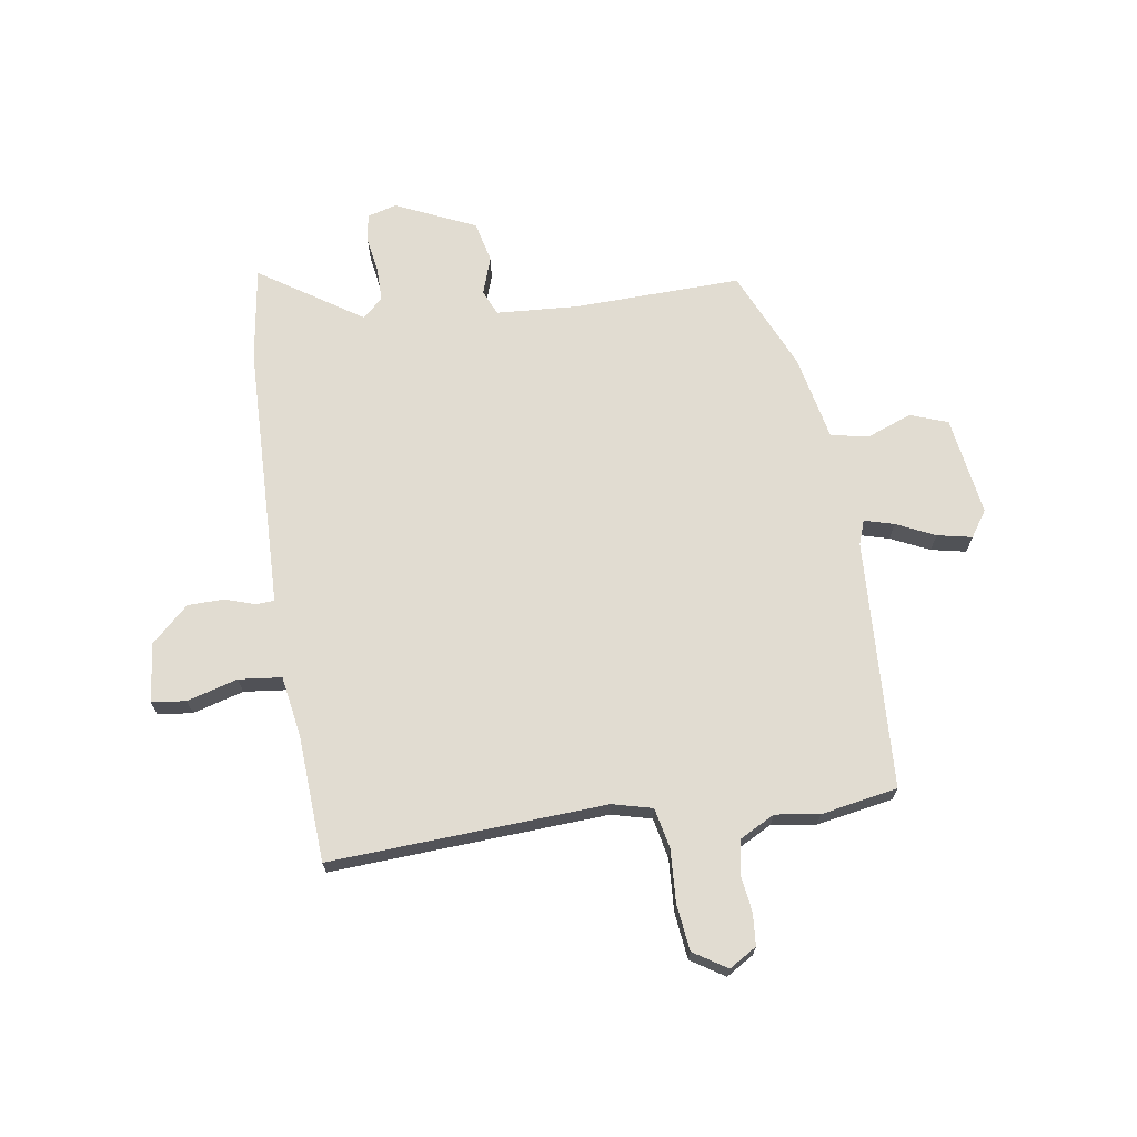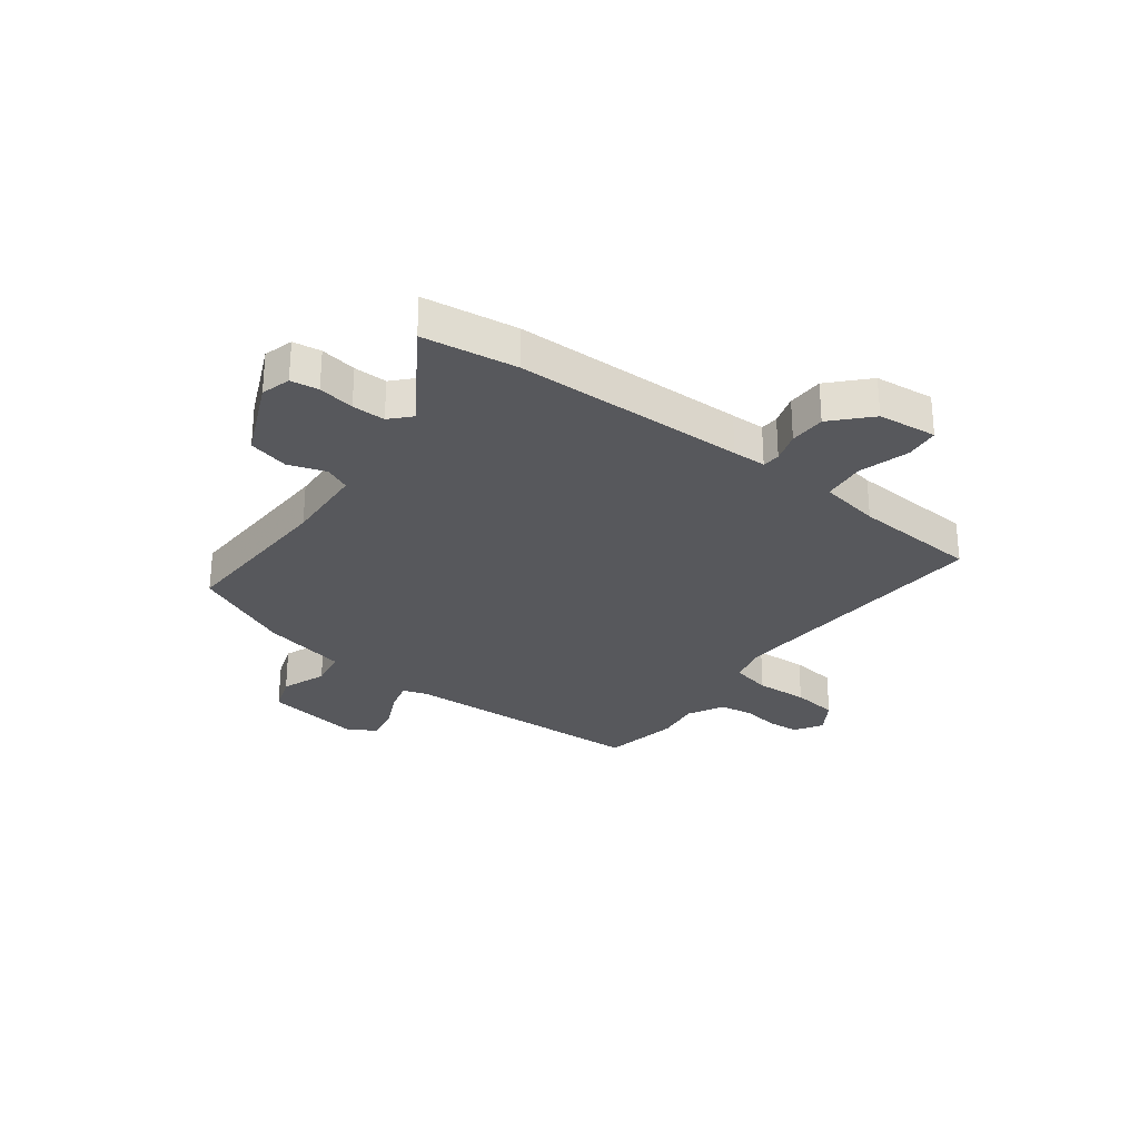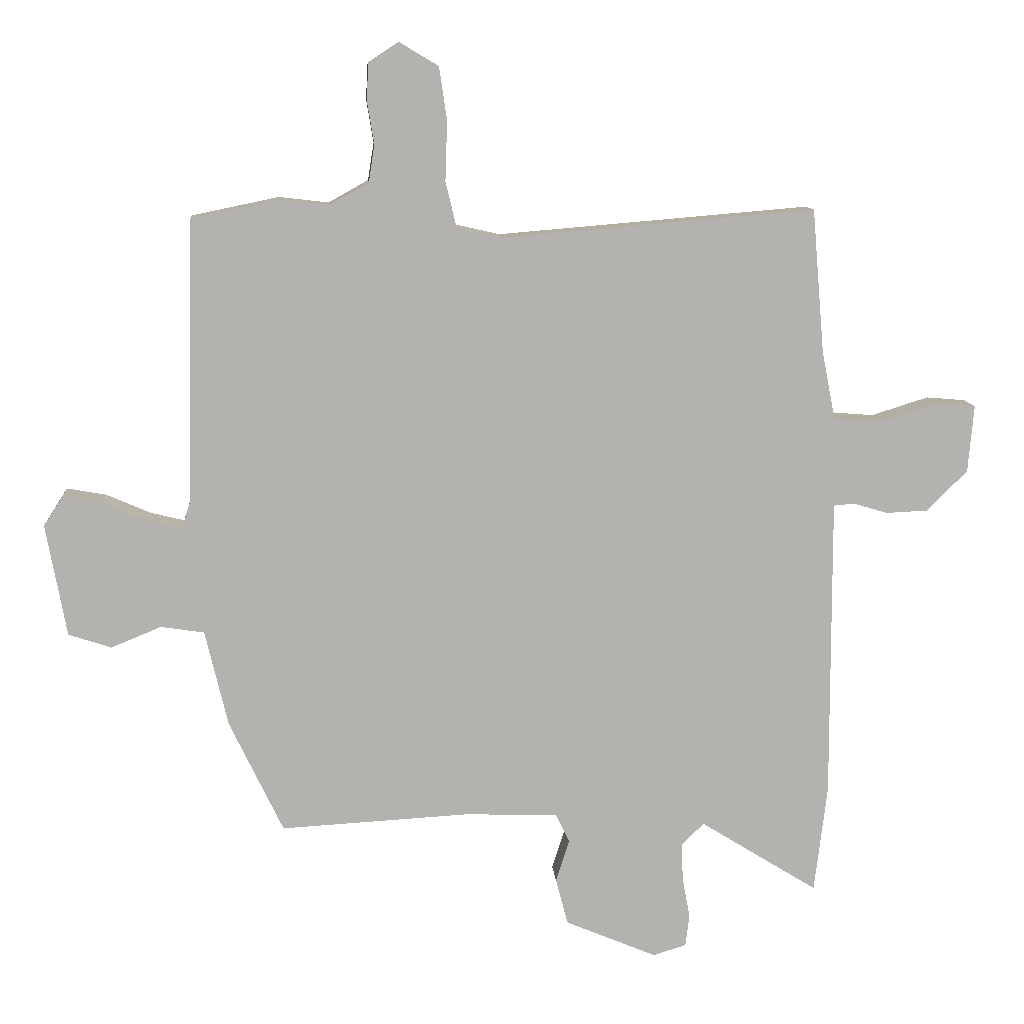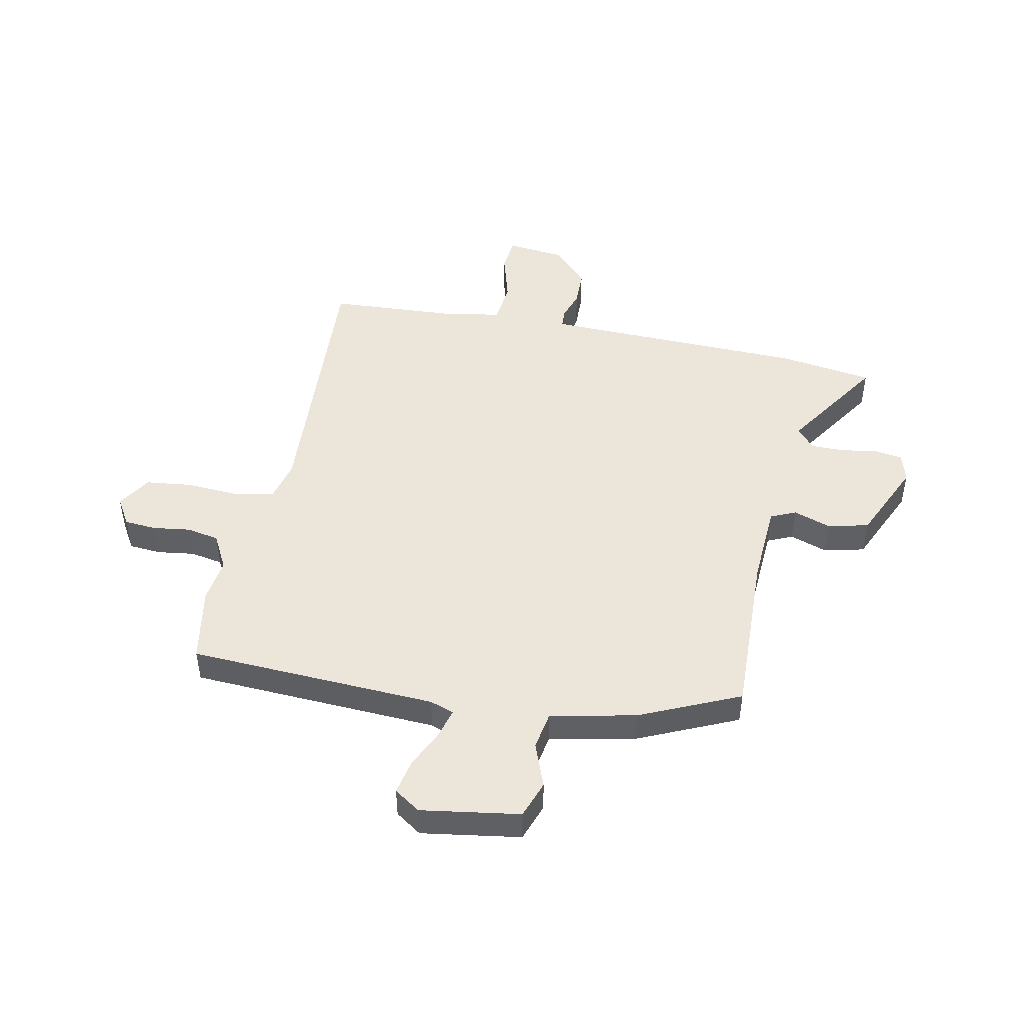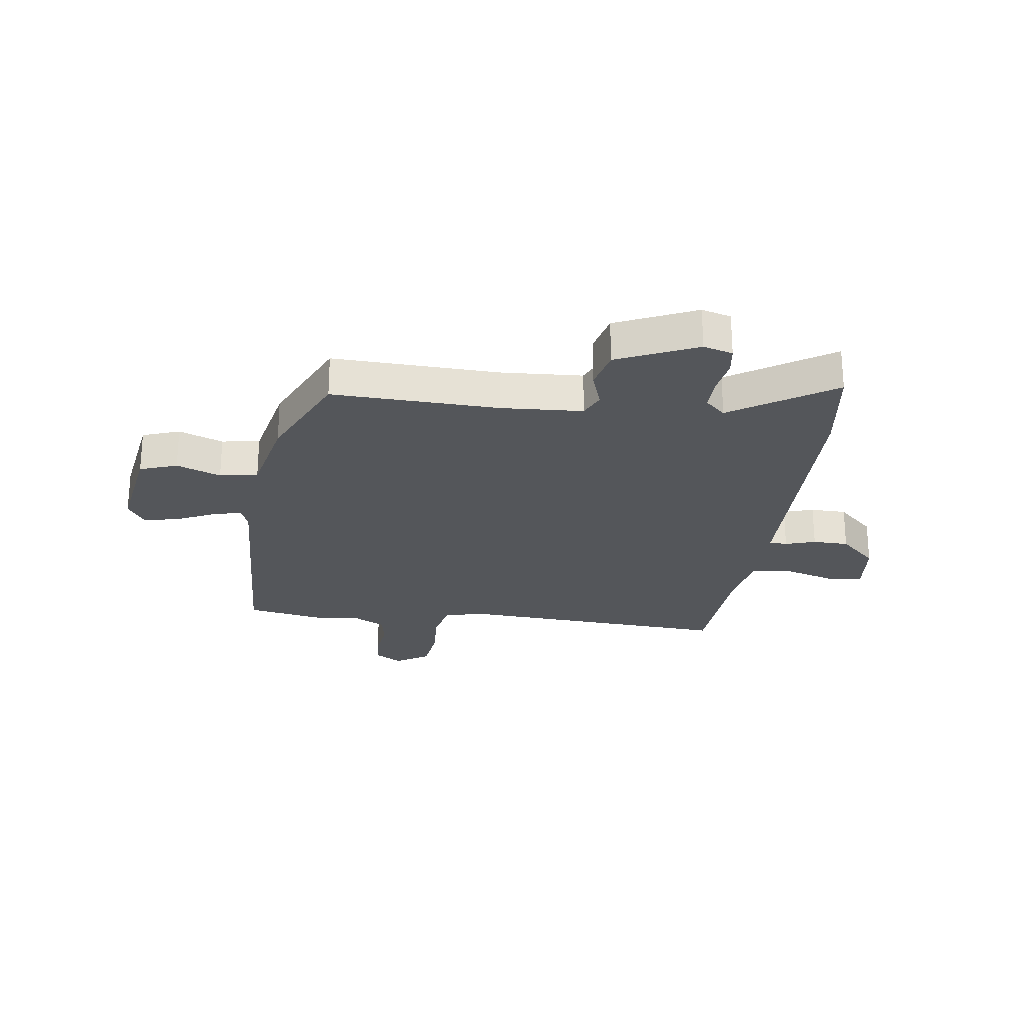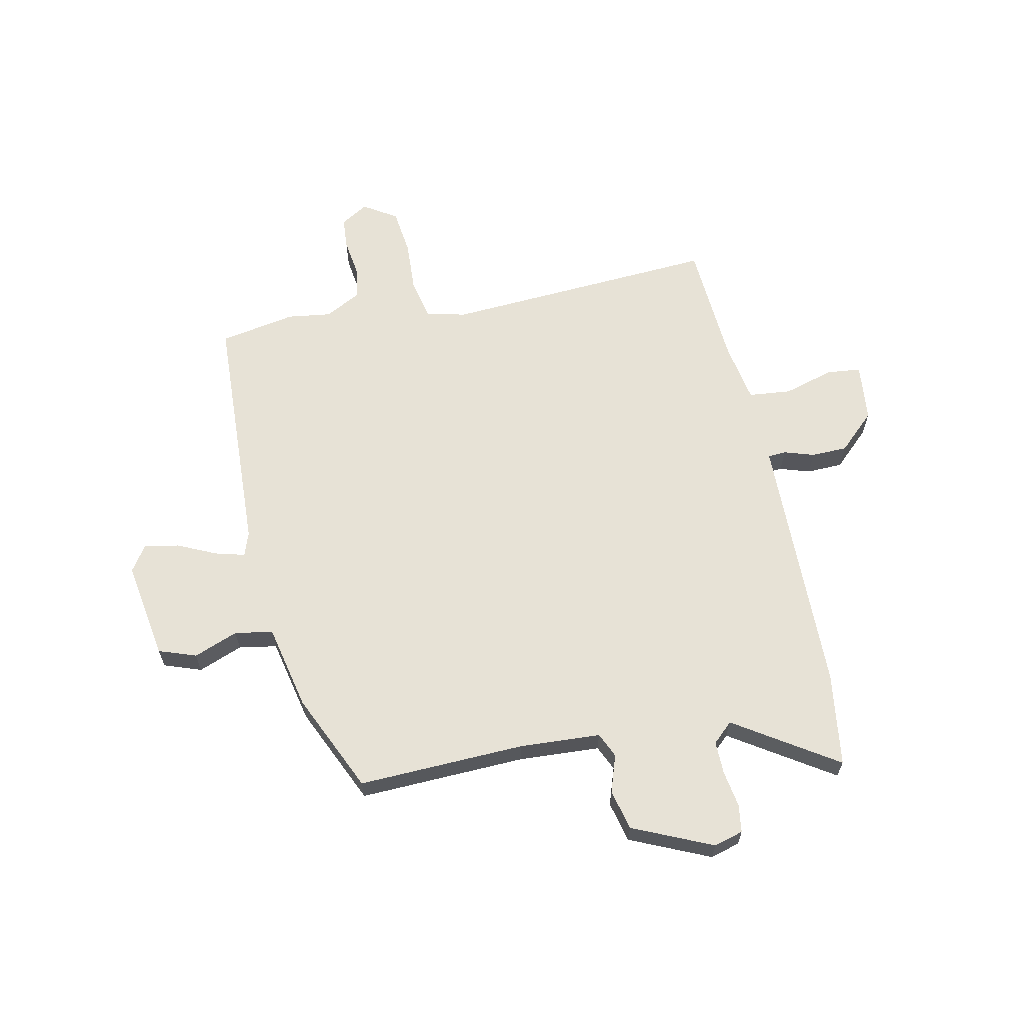
<metadata>
{"format":"obj","ext":"obj","renderer":"f3d","projection":"perspective","resolution":1024,"background":"white","views":[{"elev":69.3,"azim":-7.0,"up":"+Y"},{"elev":-28.7,"azim":-125.8,"up":"+Y"},{"elev":10.6,"azim":175.9,"up":"+Z"},{"elev":47.6,"azim":103.0,"up":"+Y"},{"elev":-25.2,"azim":173.6,"up":"+Y"},{"elev":63.5,"azim":169.4,"up":"+Y"}]}
</metadata>
<code>
v 0.378 0.07 -0.48
v 0.082 0.07 -0.463
v -0.063 0.07 -0.468
v -0.084 0.07 -0.512
v -0.063 0.07 -0.579
v -0.082 0.07 -0.651
v -0.225 0.07 -0.711
v -0.277 0.07 -0.695
v -0.283 0.07 -0.645
v -0.271 0.07 -0.581
v -0.269 0.07 -0.522
v -0.304 0.07 -0.488
v -0.488 0.07 -0.602
v -0.508 0.07 -0.434
v -0.507 0.07 -0.023
v -0.507 0.07 0.037
v -0.539 0.07 0.04
v -0.593 0.07 0.024
v -0.657 0.07 0.027
v -0.721 0.07 0.09
v -0.73 0.07 0.195
v -0.669 0.07 0.2
v -0.58 0.07 0.172
v -0.504 0.07 0.178
v -0.483 0.07 0.285
v -0.464 0.07 0.508
v 0.024 0.07 0.467
v 0.095 0.07 0.483
v 0.112 0.07 0.554
v 0.109 0.07 0.647
v 0.121 0.07 0.729
v 0.181 0.07 0.765
v 0.229 0.07 0.734
v 0.232 0.07 0.678
v 0.221 0.07 0.611
v 0.23 0.07 0.553
v 0.292 0.07 0.518
v 0.37 0.07 0.527
v 0.505 0.07 0.499
v 0.515 0.07 0.057
v 0.529 0.07 0.014
v 0.582 0.07 0.027
v 0.651 0.07 0.057
v 0.713 0.07 0.068
v 0.743 0.07 0.021
v 0.711 0.07 -0.154
v 0.644 0.07 -0.176
v 0.566 0.07 -0.144
v 0.498 0.07 -0.154
v 0.462 0.07 -0.305
v 0.378 0 -0.48
v 0.082 0 -0.463
v -0.063 0 -0.468
v -0.084 0 -0.512
v -0.063 0 -0.579
v -0.082 0 -0.651
v -0.225 0 -0.711
v -0.277 0 -0.695
v -0.283 0 -0.645
v -0.271 0 -0.581
v -0.269 0 -0.522
v -0.304 0 -0.488
v -0.488 0 -0.602
v -0.508 0 -0.434
v -0.507 0 -0.023
v -0.507 0 0.037
v -0.539 0 0.04
v -0.593 0 0.024
v -0.657 0 0.027
v -0.721 0 0.09
v -0.73 0 0.195
v -0.669 0 0.2
v -0.58 0 0.172
v -0.504 0 0.178
v -0.483 0 0.285
v -0.464 0 0.508
v 0.024 0 0.467
v 0.095 0 0.483
v 0.112 0 0.554
v 0.109 0 0.647
v 0.121 0 0.729
v 0.181 0 0.765
v 0.229 0 0.734
v 0.232 0 0.678
v 0.221 0 0.611
v 0.23 0 0.553
v 0.292 0 0.518
v 0.37 0 0.527
v 0.505 0 0.499
v 0.515 0 0.057
v 0.529 0 0.014
v 0.582 0 0.027
v 0.651 0 0.057
v 0.713 0 0.068
v 0.743 0 0.021
v 0.711 0 -0.154
v 0.644 0 -0.176
v 0.566 0 -0.144
v 0.498 0 -0.154
v 0.462 0 -0.305
f 49 50 1 2
f 45 46 47 48
f 45 48 49
f 42 43 44 45
f 41 42 45 49
f 40 41 49 2
f 37 38 39 40
f 36 37 40 2
f 32 33 34 35
f 29 30 31 32
f 28 29 32 35
f 25 26 27
f 24 25 27 28
f 20 21 22 23
f 20 23 24
f 17 18 19 20
f 16 17 20 24
f 15 16 24 28
f 12 13 14 15
f 11 12 15 28
f 7 8 9 10
f 4 5 6 7
f 3 4 7 10
f 35 36 2 3
f 11 28 35
f 3 10 11 35
f 52 51 100 99
f 98 97 96 95
f 99 98 95
f 95 94 93 92
f 99 95 92 91
f 52 99 91 90
f 90 89 88 87
f 52 90 87 86
f 85 84 83 82
f 82 81 80 79
f 85 82 79 78
f 77 76 75
f 78 77 75 74
f 73 72 71 70
f 74 73 70
f 70 69 68 67
f 74 70 67 66
f 78 74 66 65
f 65 64 63 62
f 78 65 62 61
f 60 59 58 57
f 57 56 55 54
f 60 57 54 53
f 53 52 86 85
f 85 78 61
f 85 61 60 53
f 1 51 52 2
f 2 52 53 3
f 3 53 54 4
f 4 54 55 5
f 5 55 56 6
f 6 56 57 7
f 7 57 58 8
f 8 58 59 9
f 9 59 60 10
f 10 60 61 11
f 11 61 62 12
f 12 62 63 13
f 13 63 64 14
f 14 64 65 15
f 15 65 66 16
f 16 66 67 17
f 17 67 68 18
f 18 68 69 19
f 19 69 70 20
f 20 70 71 21
f 21 71 72 22
f 22 72 73 23
f 23 73 74 24
f 24 74 75 25
f 25 75 76 26
f 26 76 77 27
f 27 77 78 28
f 28 78 79 29
f 29 79 80 30
f 30 80 81 31
f 31 81 82 32
f 32 82 83 33
f 33 83 84 34
f 34 84 85 35
f 35 85 86 36
f 36 86 87 37
f 37 87 88 38
f 38 88 89 39
f 39 89 90 40
f 40 90 91 41
f 41 91 92 42
f 42 92 93 43
f 43 93 94 44
f 44 94 95 45
f 45 95 96 46
f 46 96 97 47
f 47 97 98 48
f 48 98 99 49
f 49 99 100 50
f 50 100 51 1

</code>
